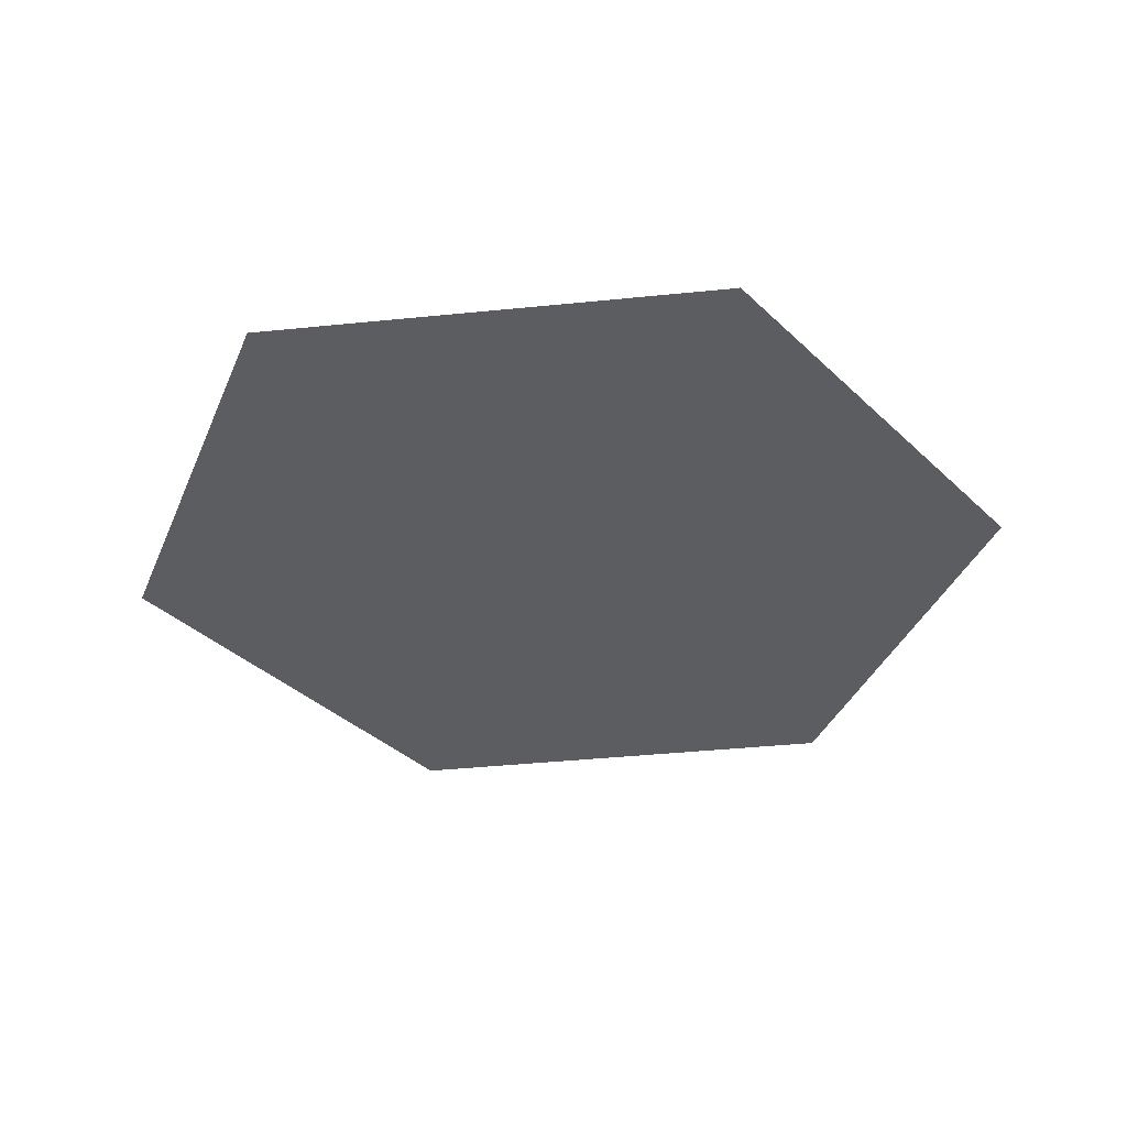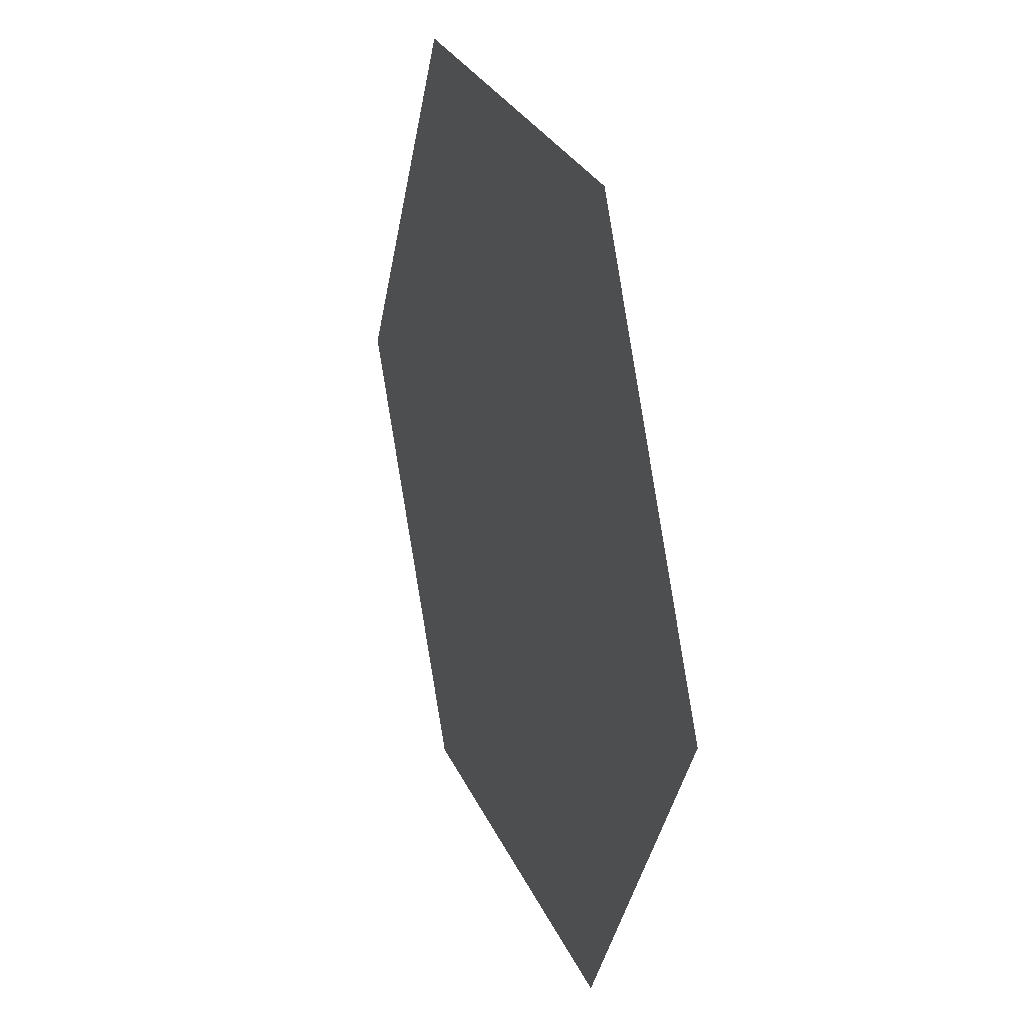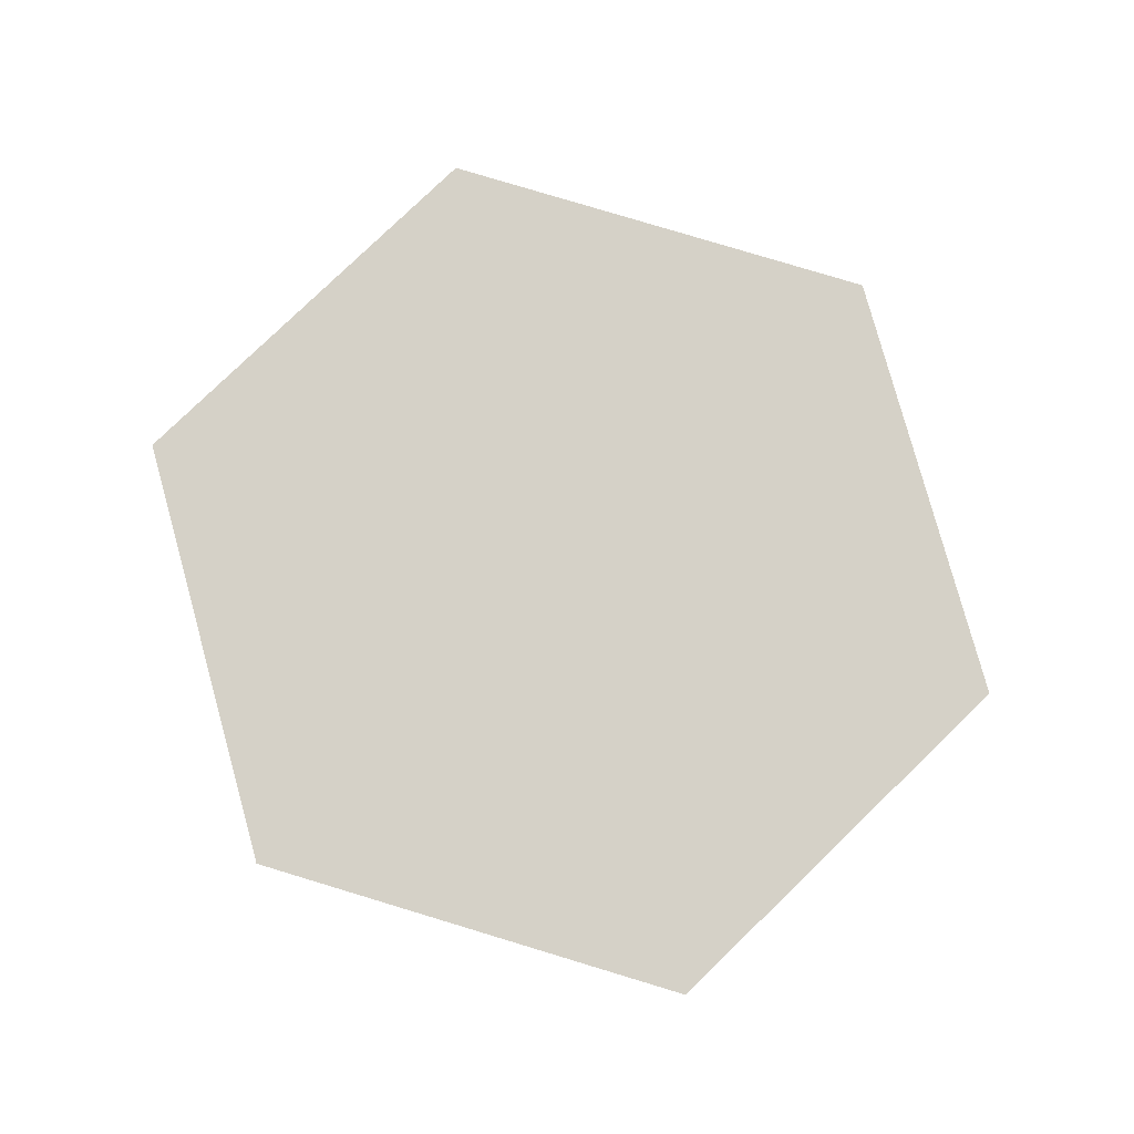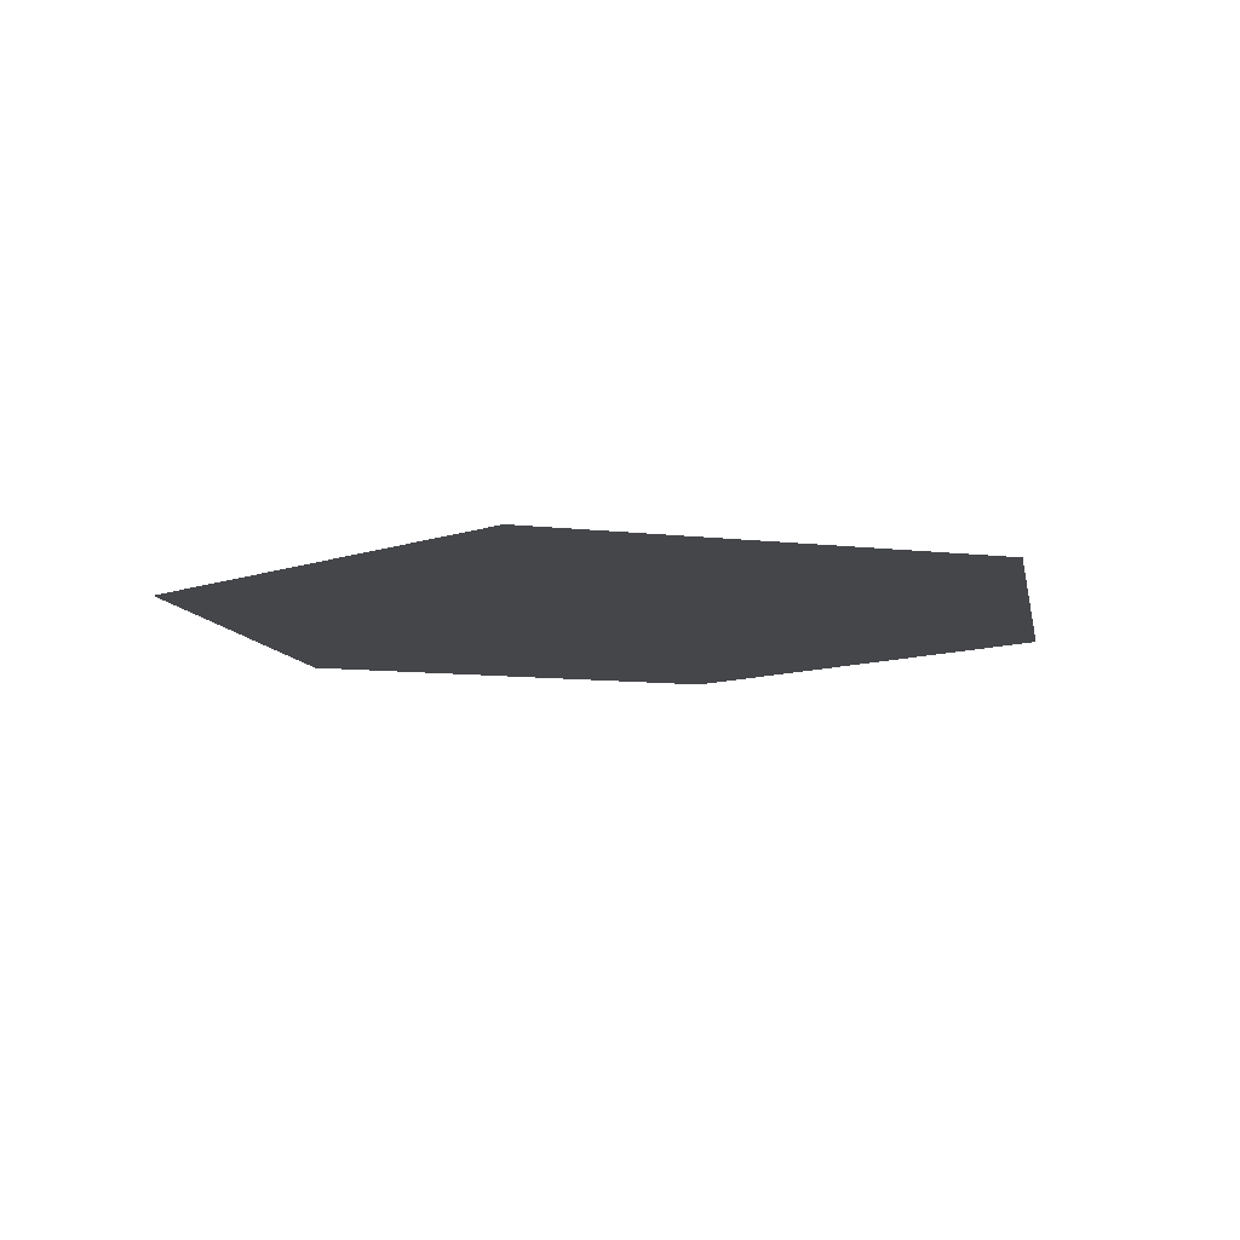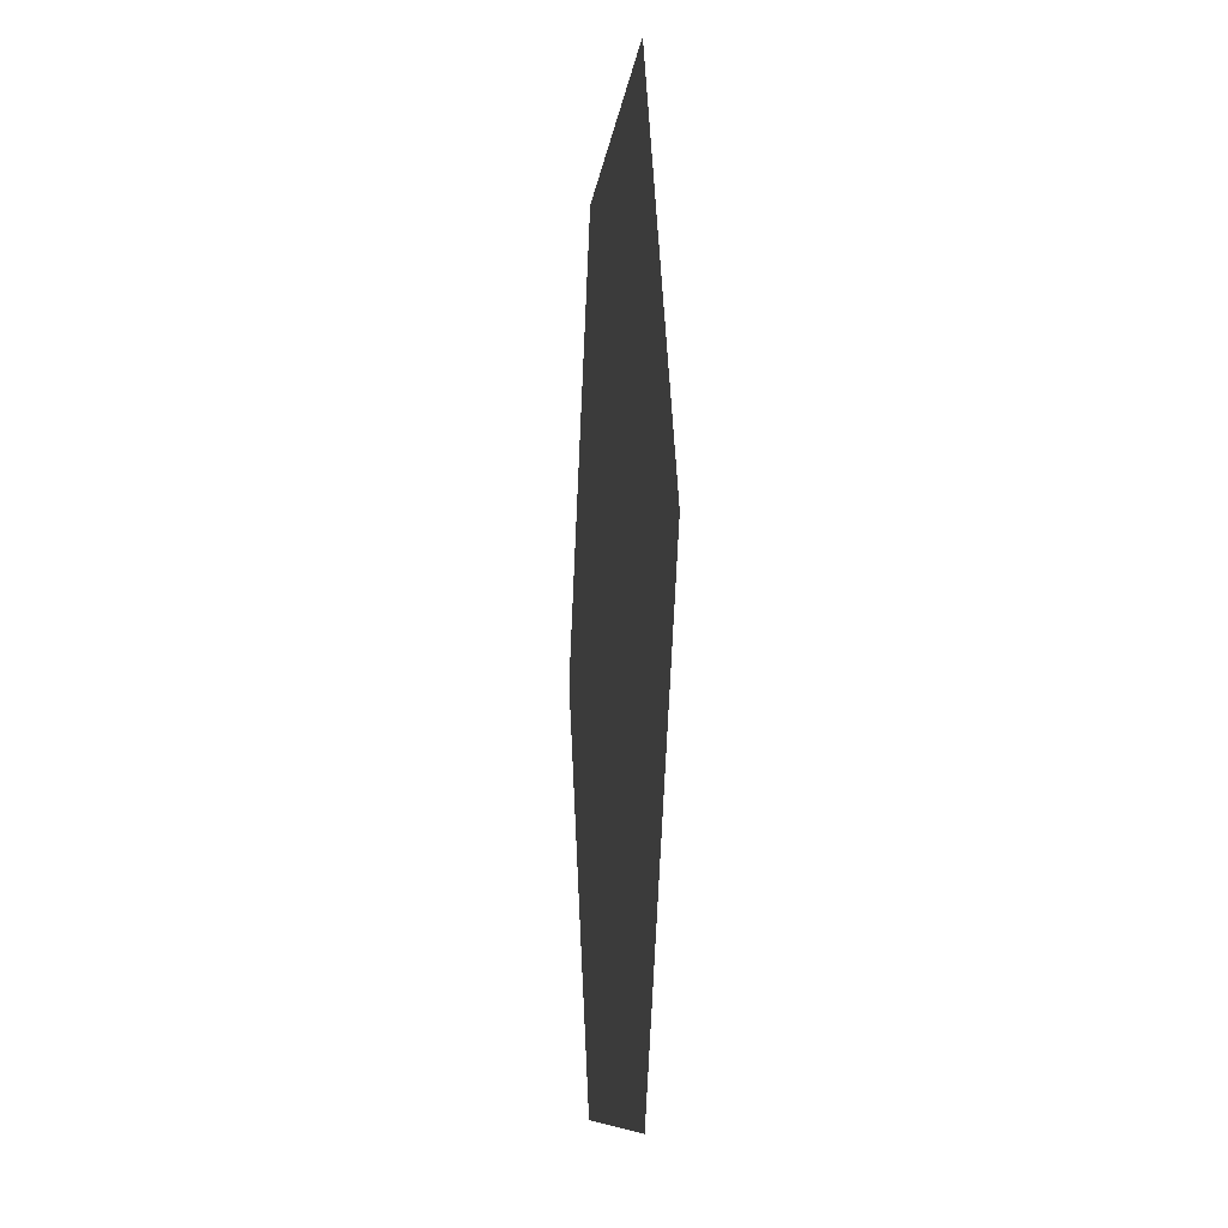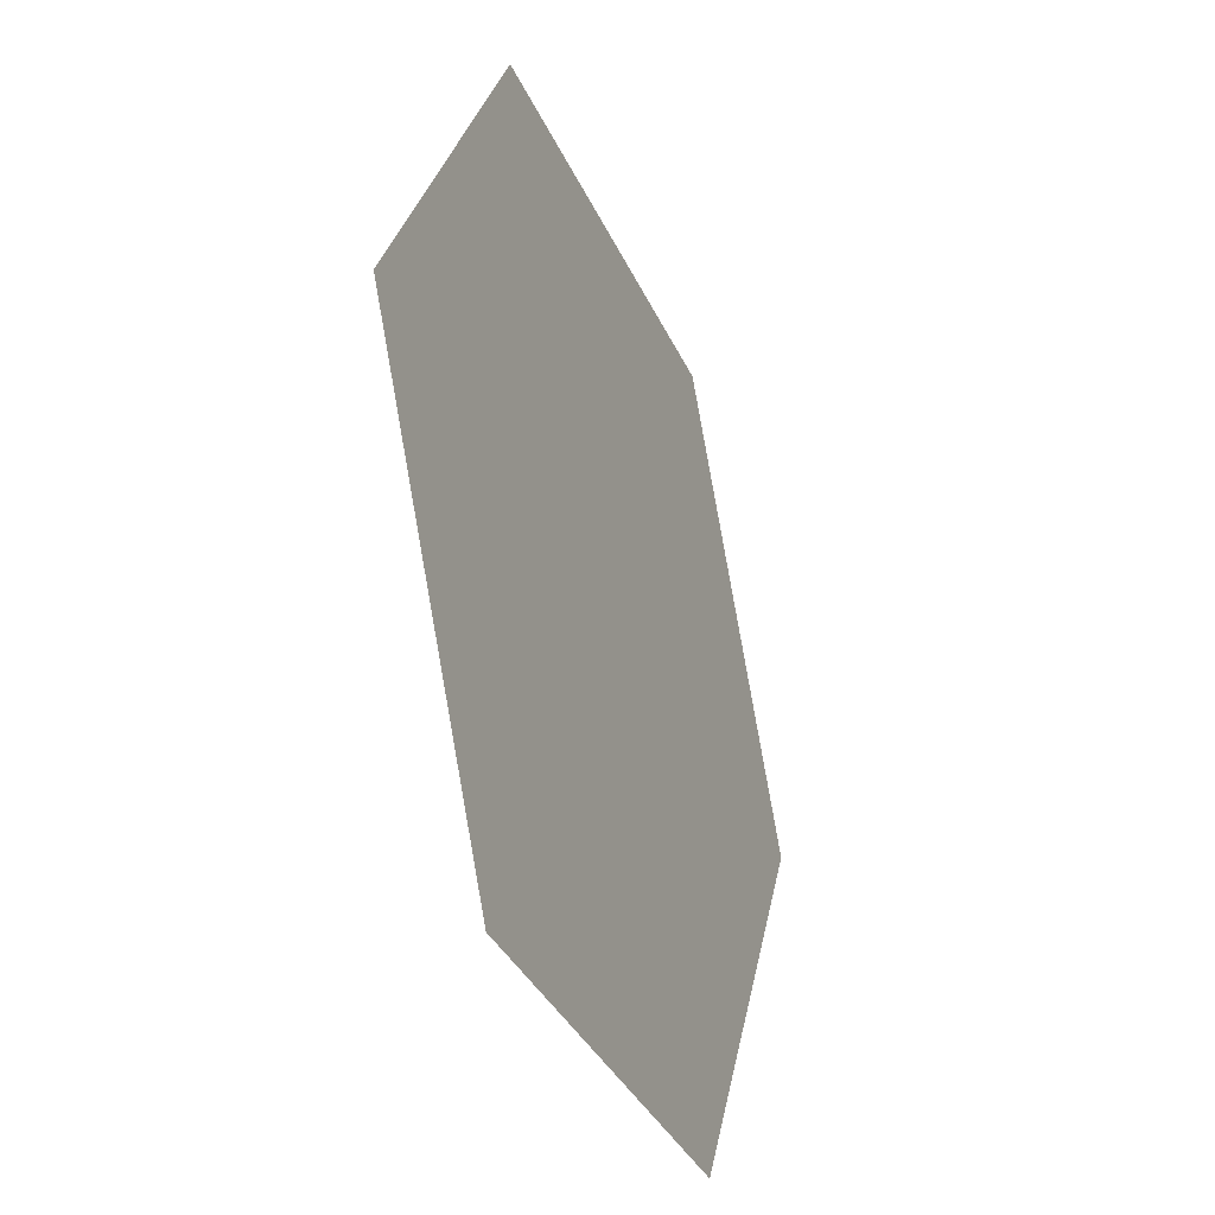
<metadata>
{"format":"obj","ext":"obj","renderer":"f3d","projection":"perspective","resolution":1024,"background":"white","views":[{"elev":-37.2,"azim":-111.2,"up":"+Y"},{"elev":27.0,"azim":-109.6,"up":"+Z"},{"elev":78.9,"azim":-44.2,"up":"+Y"},{"elev":-9.5,"azim":162.4,"up":"+Y"},{"elev":-8.6,"azim":-95.5,"up":"+Z"},{"elev":-34.0,"azim":-68.8,"up":"+Z"}]}
</metadata>
<code>
o polyline22
v -423.3 27.62 -1.962
v -214.3 27.62 -384.7
v 210.9 27.62 -385
v 422.4 27.62 -1.566
v 210.2 27.62 381.4
v -212.1 27.62 379.6
v -424 27.62 -2.168
f 6 5 4 3 2 1
f 1 7 6

</code>
